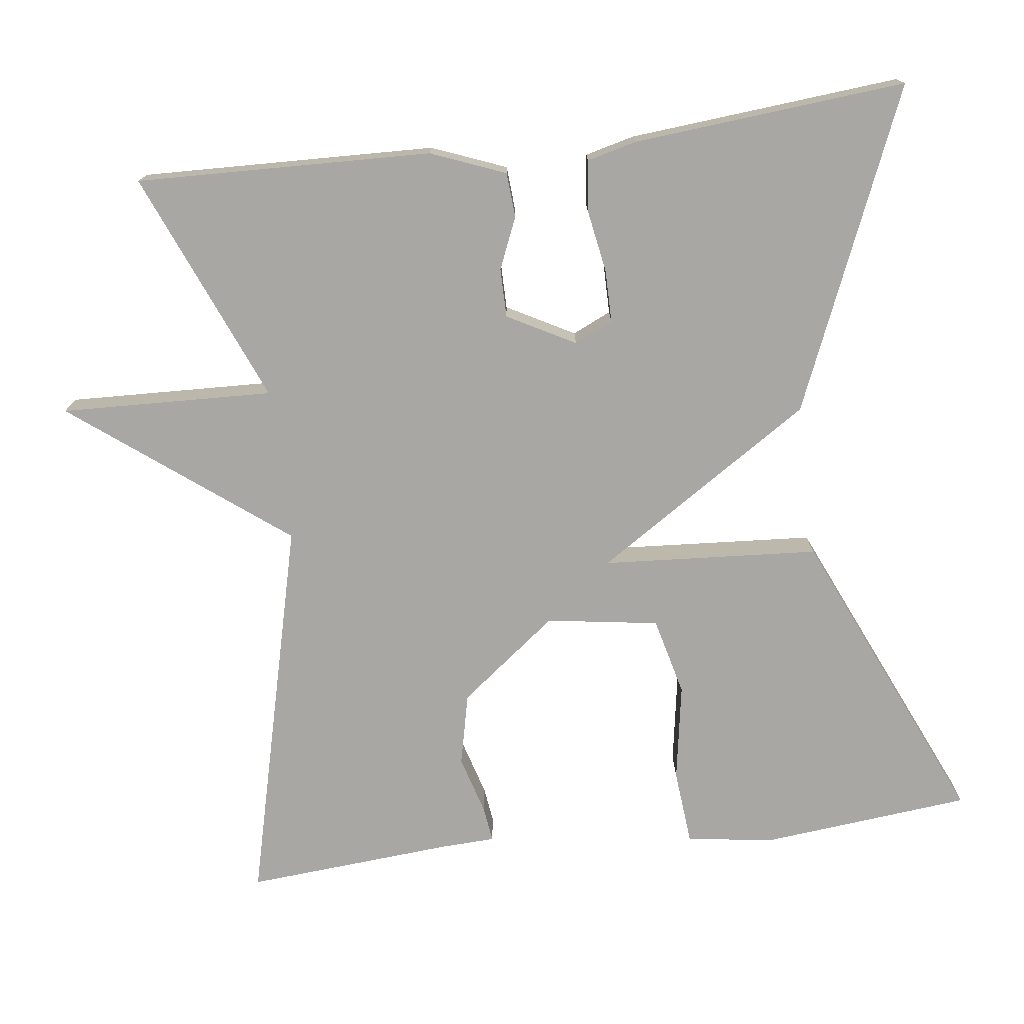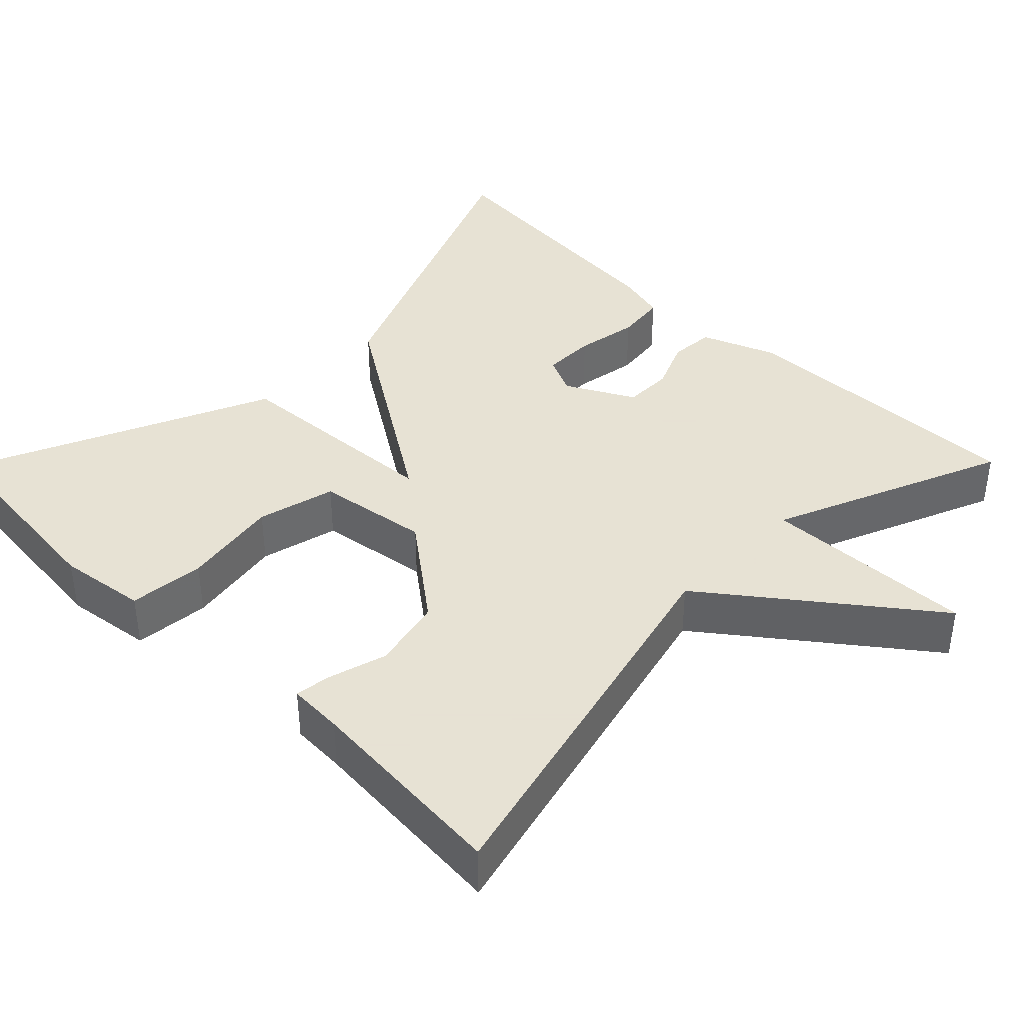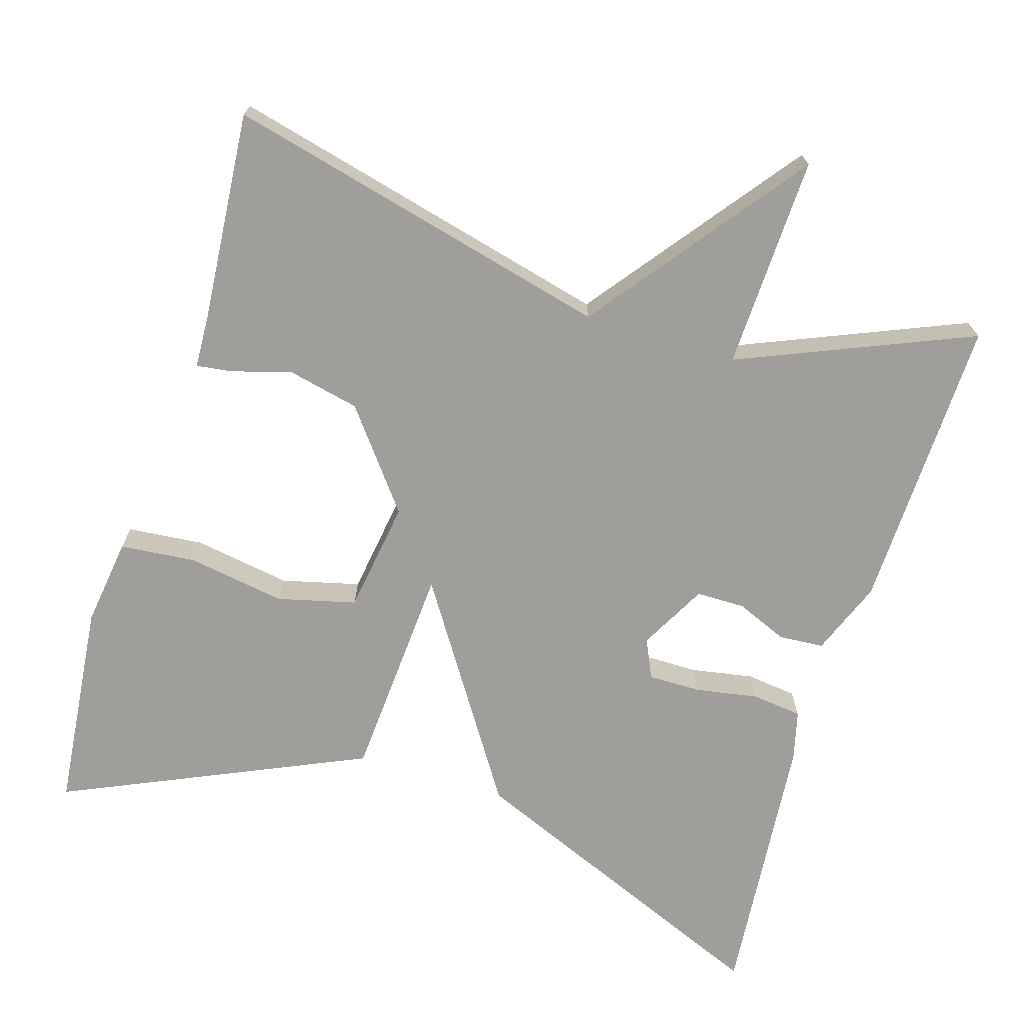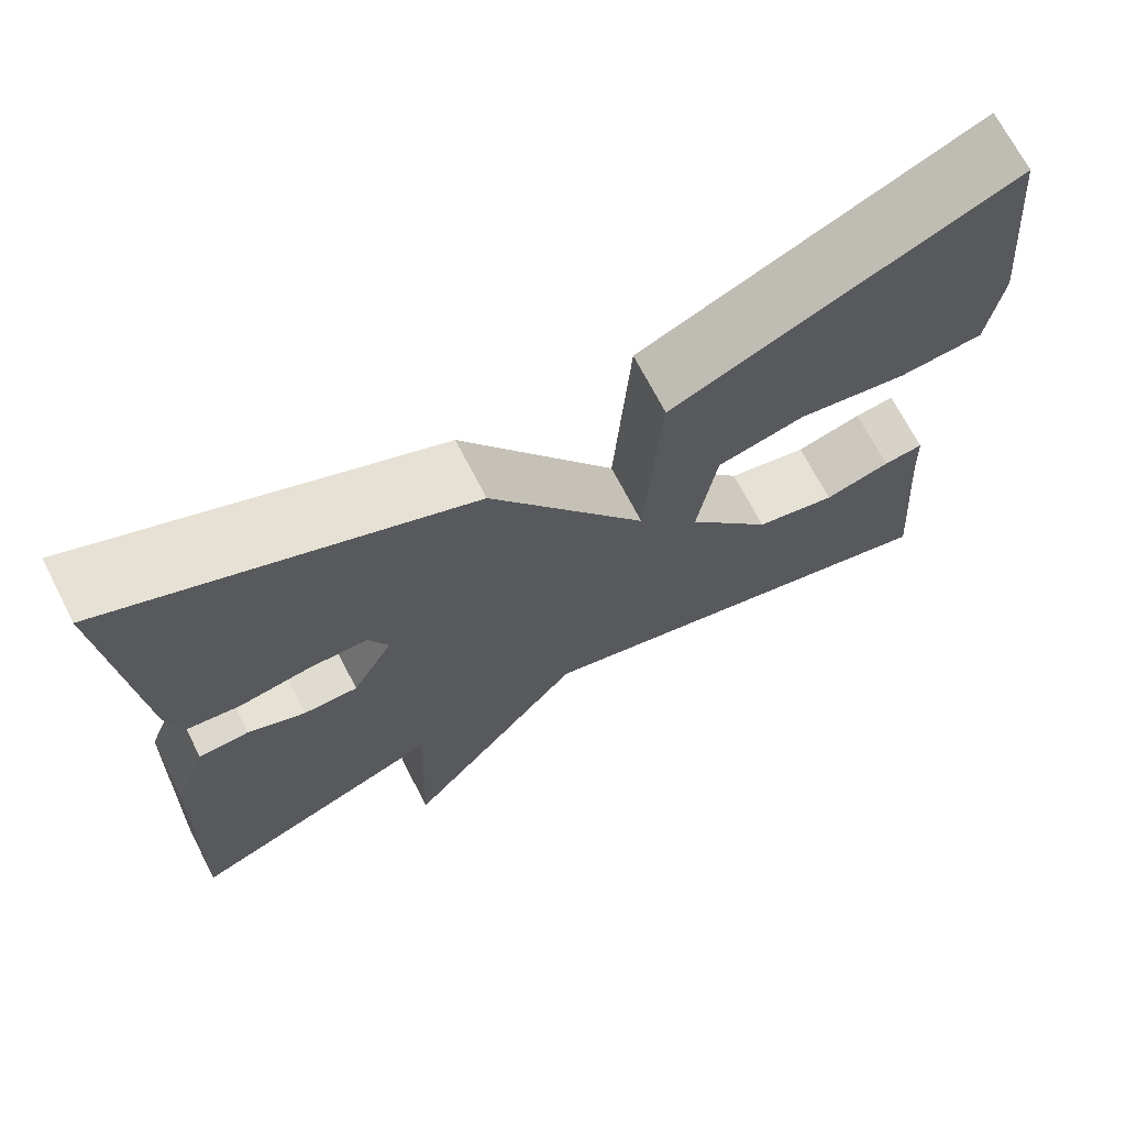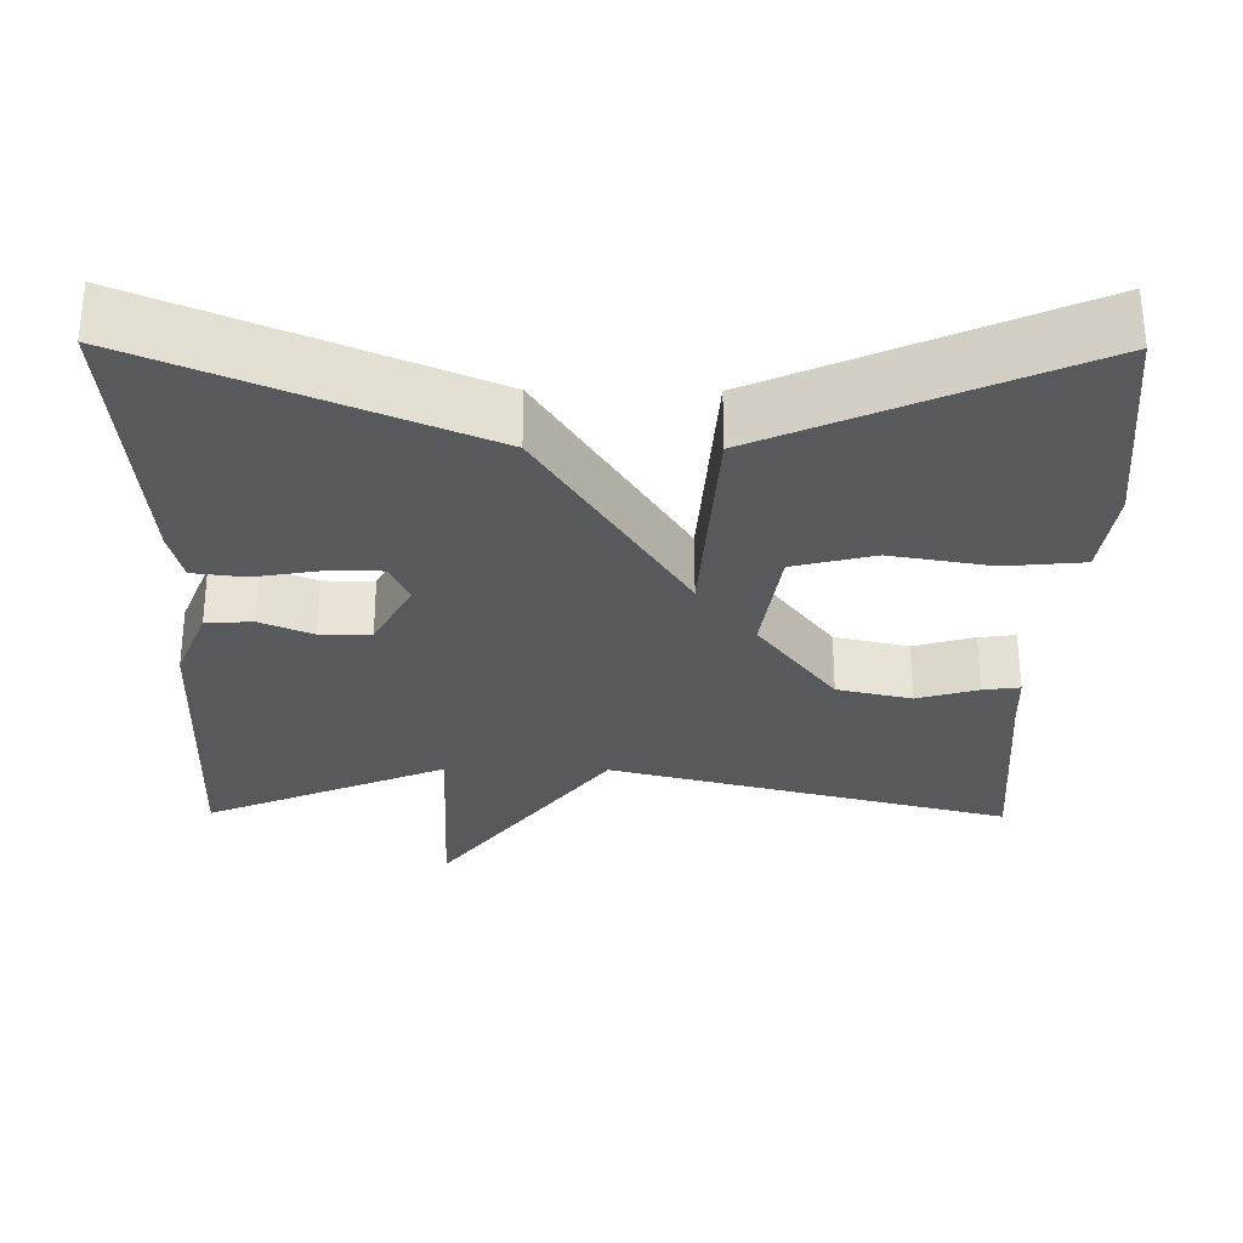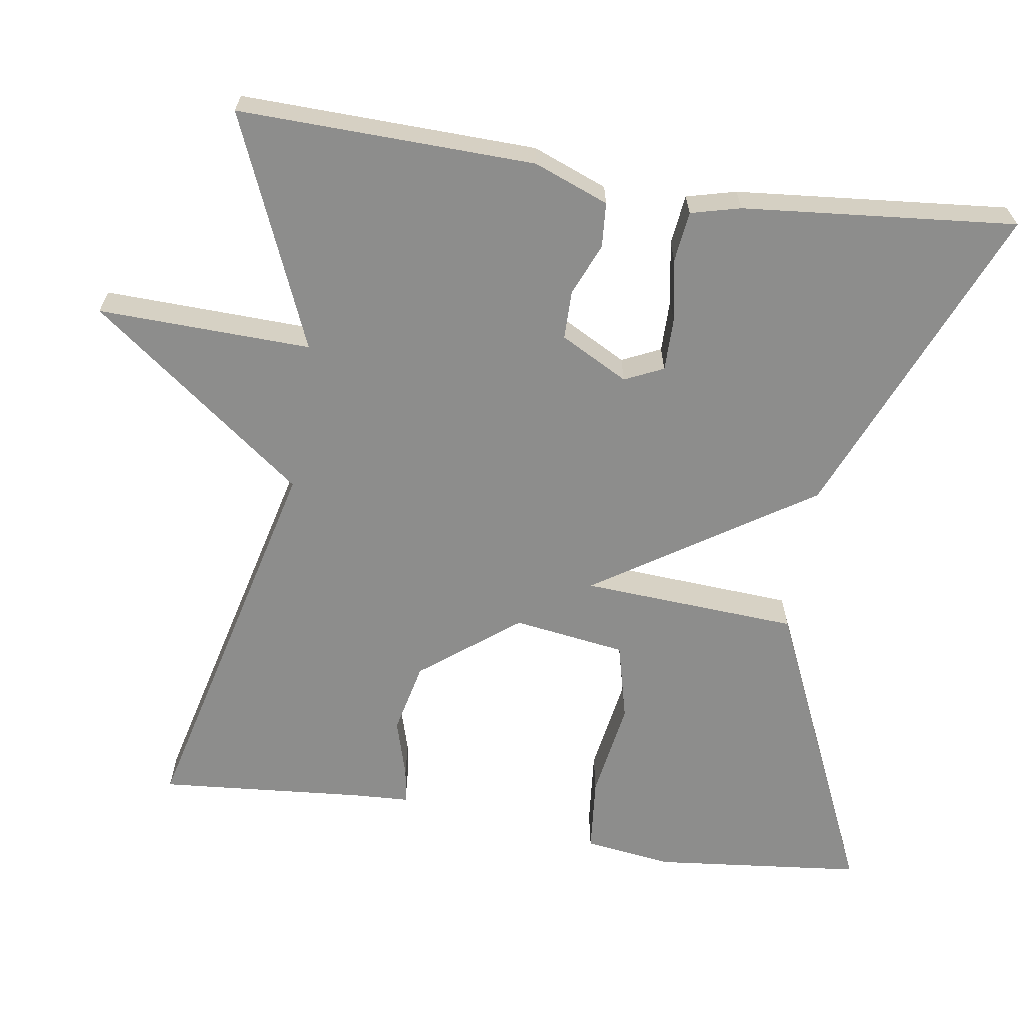
<metadata>
{"format":"obj","ext":"obj","renderer":"f3d","projection":"perspective","resolution":1024,"background":"white","views":[{"elev":-74.7,"azim":-82.8,"up":"+Y"},{"elev":39.7,"azim":134.6,"up":"+Y"},{"elev":-70.8,"azim":163.1,"up":"+Y"},{"elev":70.0,"azim":-27.3,"up":"+Z"},{"elev":-30.2,"azim":-0.6,"up":"+Y"},{"elev":-64.4,"azim":-98.5,"up":"+Y"}]}
</metadata>
<code>
v 0.5 0.07 -0.5
v 0 0.07 -0.375
v -0.21 0.07 -0.649
v -0.2 0.07 -0.375
v -0.5 0.07 -0.5
v -0.488 0.07 -0.119
v -0.45 0.07 -0.023
v -0.392 0.07 -0.019
v -0.326 0.07 -0.047
v -0.263 0.07 -0.047
v -0.216 0.07 0.04
v -0.239 0.07 0.09
v -0.307 0.07 0.09
v -0.388 0.07 0.076
v -0.453 0.07 0.084
v -0.469 0.07 0.148
v -0.5 0.07 0.5
v -0.089 0.07 0.327
v 0.092 0.07 0.047
v 0.111 0.07 0.327
v 0.5 0.07 0.5
v 0.527 0.07 0.23
v 0.511 0.07 0.116
v 0.413 0.07 0.107
v 0.287 0.07 0.128
v 0.186 0.07 0.103
v 0.164 0.07 -0.042
v 0.261 0.07 -0.168
v 0.354 0.07 -0.189
v 0.43 0.07 -0.167
v 0.476 0.07 -0.161
v 0.479 0.07 -0.232
v 0.5 0 -0.5
v 0 0 -0.375
v -0.21 0 -0.649
v -0.2 0 -0.375
v -0.5 0 -0.5
v -0.488 0 -0.119
v -0.45 0 -0.023
v -0.392 0 -0.019
v -0.326 0 -0.047
v -0.263 0 -0.047
v -0.216 0 0.04
v -0.239 0 0.09
v -0.307 0 0.09
v -0.388 0 0.076
v -0.453 0 0.084
v -0.469 0 0.148
v -0.5 0 0.5
v -0.089 0 0.327
v 0.092 0 0.047
v 0.111 0 0.327
v 0.5 0 0.5
v 0.527 0 0.23
v 0.511 0 0.116
v 0.413 0 0.107
v 0.287 0 0.128
v 0.186 0 0.103
v 0.164 0 -0.042
v 0.261 0 -0.168
v 0.354 0 -0.189
v 0.43 0 -0.167
v 0.476 0 -0.161
v 0.479 0 -0.232
f 29 30 31 32
f 32 1 2
f 29 32 2
f 28 29 2
f 27 28 2
f 2 3 4
f 27 2 4
f 26 27 4
f 23 24 25
f 22 23 25
f 21 22 25
f 20 21 25
f 20 25 26
f 19 20 26
f 16 17 18 19
f 13 14 15 16
f 12 13 16
f 12 16 19
f 11 12 19
f 10 11 19
f 7 8 9
f 6 7 9
f 5 6 9
f 4 5 9
f 4 9 10
f 19 26 4
f 4 10 19
f 64 63 62 61
f 34 33 64
f 34 64 61
f 34 61 60
f 34 60 59
f 36 35 34
f 36 34 59
f 36 59 58
f 57 56 55
f 57 55 54
f 57 54 53
f 57 53 52
f 58 57 52
f 58 52 51
f 51 50 49 48
f 48 47 46 45
f 48 45 44
f 51 48 44
f 51 44 43
f 51 43 42
f 41 40 39
f 41 39 38
f 41 38 37
f 41 37 36
f 42 41 36
f 36 58 51
f 51 42 36
f 1 33 34 2
f 2 34 35 3
f 3 35 36 4
f 4 36 37 5
f 5 37 38 6
f 6 38 39 7
f 7 39 40 8
f 8 40 41 9
f 9 41 42 10
f 10 42 43 11
f 11 43 44 12
f 12 44 45 13
f 13 45 46 14
f 14 46 47 15
f 15 47 48 16
f 16 48 49 17
f 17 49 50 18
f 18 50 51 19
f 19 51 52 20
f 20 52 53 21
f 21 53 54 22
f 22 54 55 23
f 23 55 56 24
f 24 56 57 25
f 25 57 58 26
f 26 58 59 27
f 27 59 60 28
f 28 60 61 29
f 29 61 62 30
f 30 62 63 31
f 31 63 64 32
f 32 64 33 1

</code>
